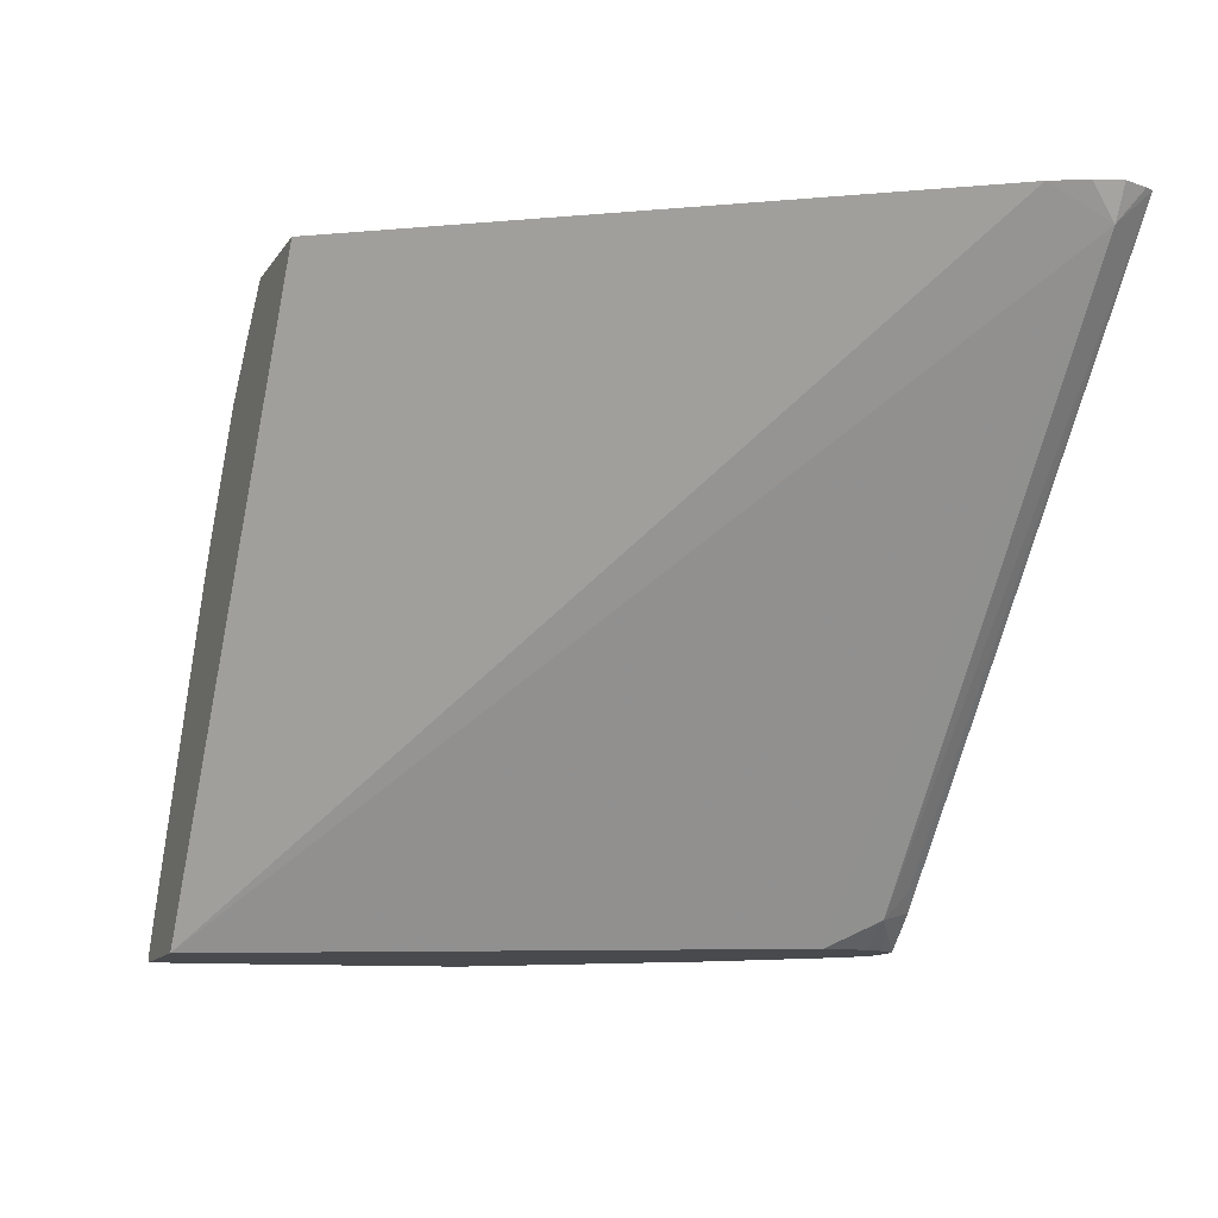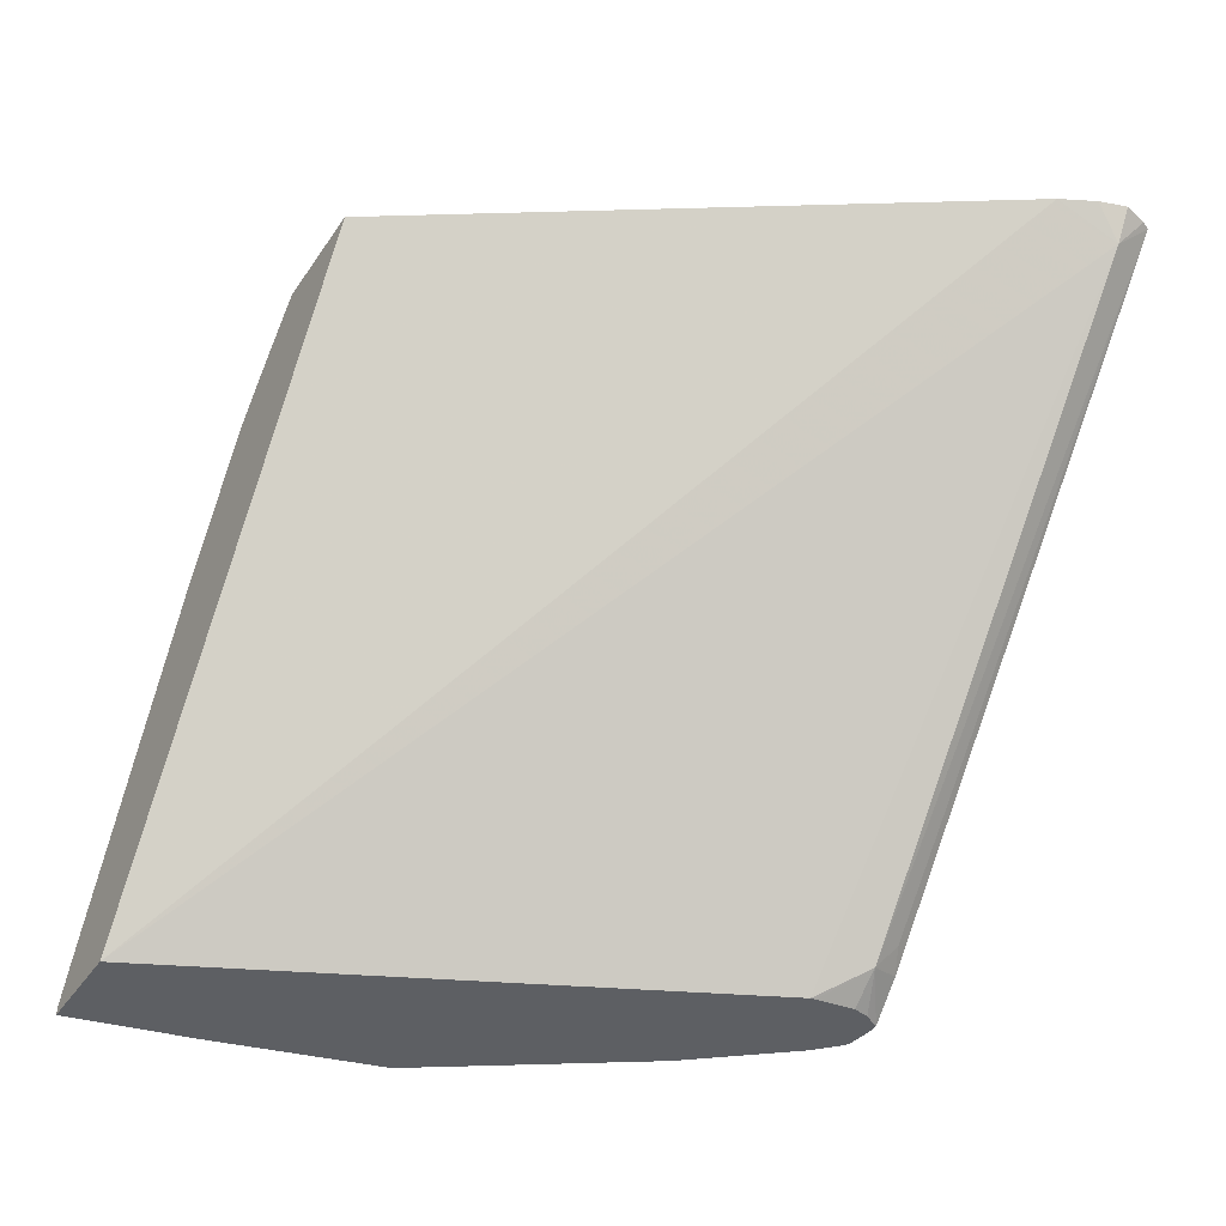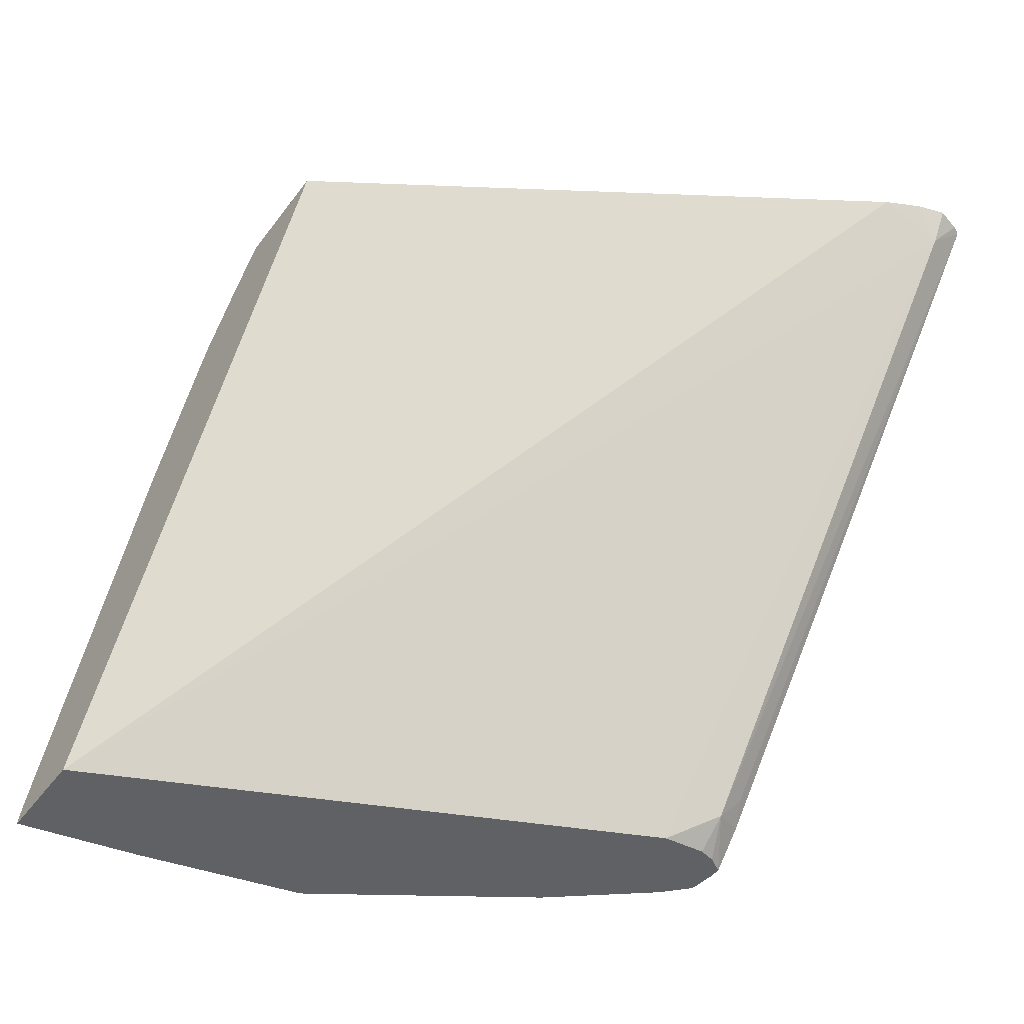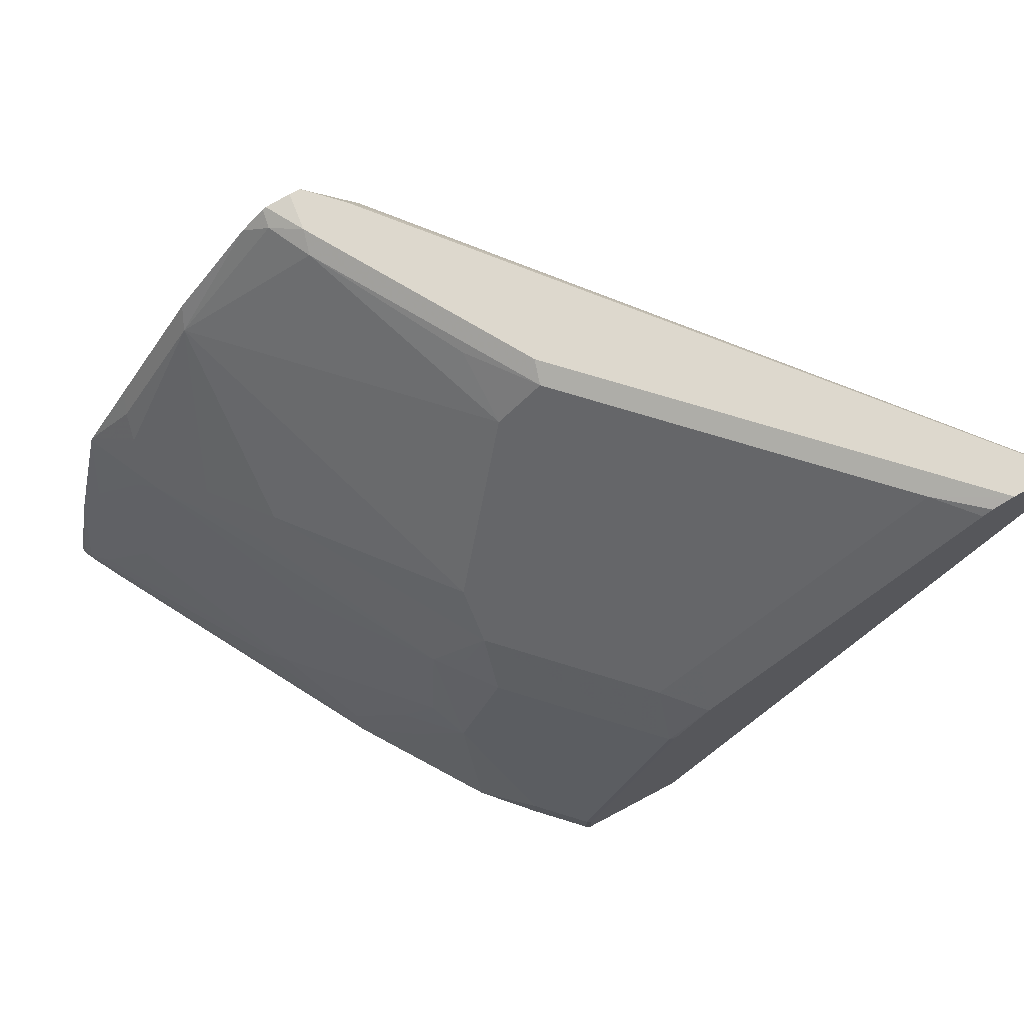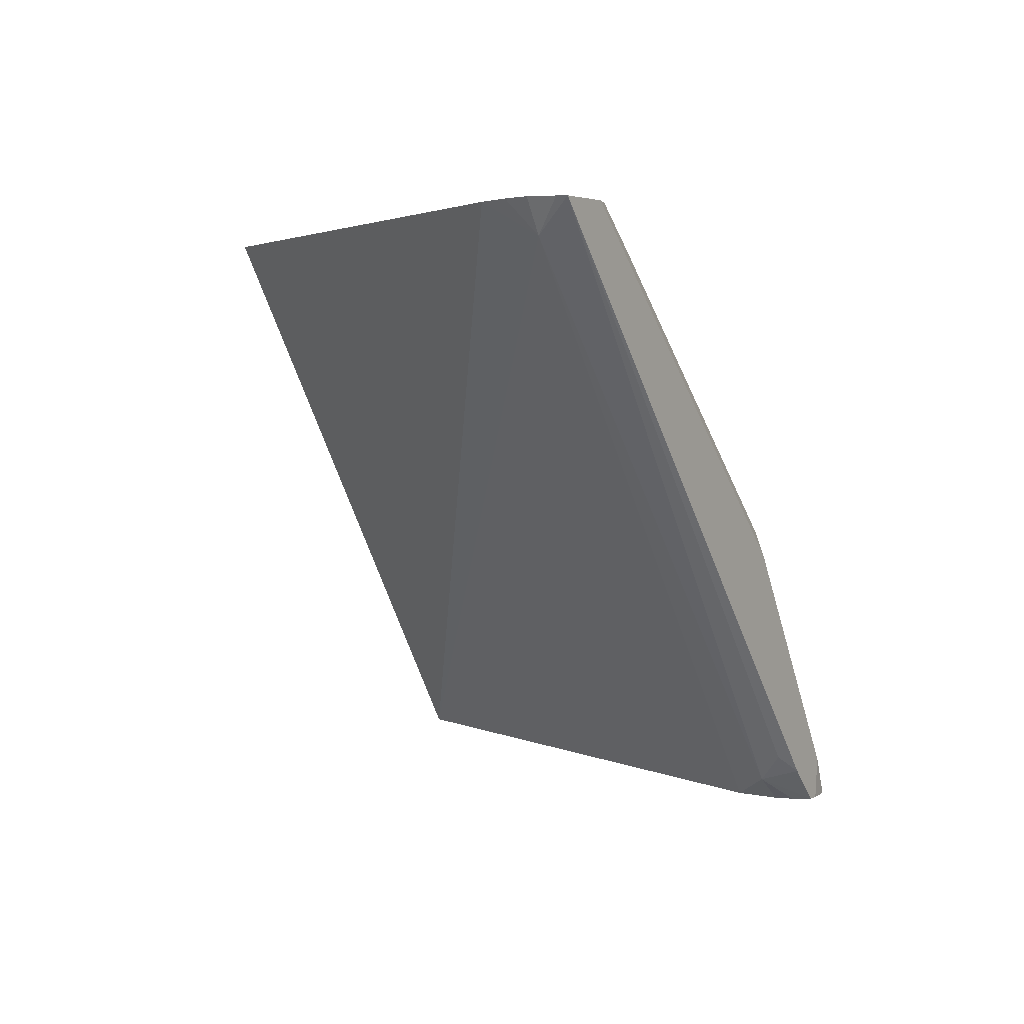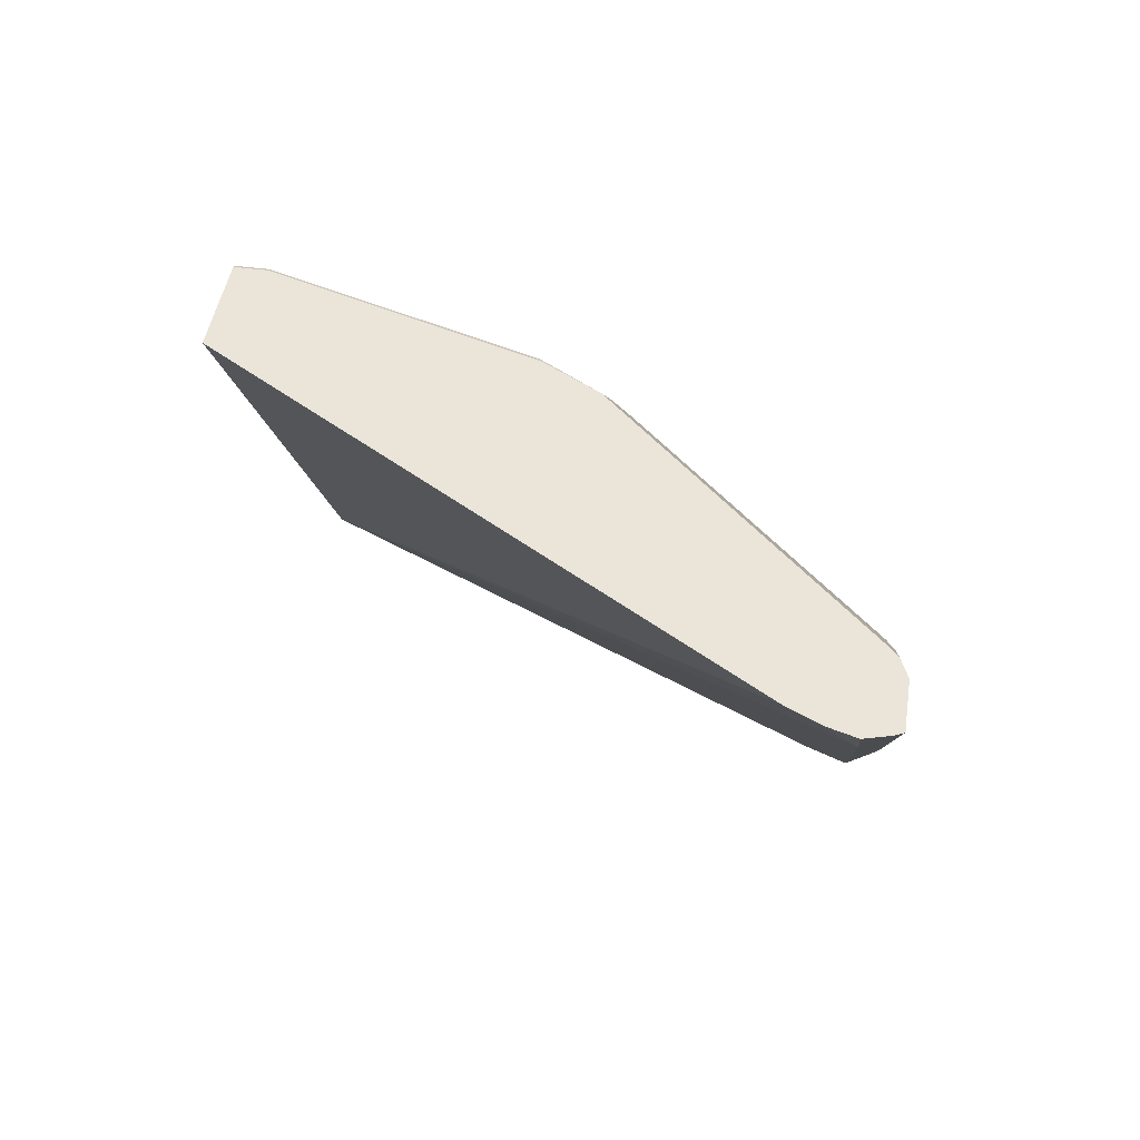
<metadata>
{"format":"obj","ext":"obj","renderer":"f3d","projection":"perspective","resolution":1024,"background":"white","views":[{"elev":-13.1,"azim":68.5,"up":"+Z"},{"elev":-40.2,"azim":59.2,"up":"+Z"},{"elev":-48.3,"azim":54.8,"up":"+Z"},{"elev":72.3,"azim":-27.9,"up":"+Y"},{"elev":3.1,"azim":122.1,"up":"+Z"},{"elev":45.0,"azim":98.7,"up":"+Z"}]}
</metadata>
<code>
v -0.4895 0.4533 0.6541
v -0.5156 0.4533 0.6541
v -0.4875 0.4492 0.6541
v -0.4932 0.4376 0.6391
v -0.7016 0.4376 0.389
v -0.6981 0.448 0.4012
v -0.7086 0.4533 0.3934
v -0.6096 0.448 0.5731
v -0.5471 0.448 0.6356
v -0.5256 0.4492 0.6541
v -0.6695 0.4533 0.5002
v -0.4841 0.4376 0.6541
v -0.4881 0.4248 0.6541
v -0.4961 0.4087 0.6541
v -0.8457 0.1513 0.3774
v -0.7201 0.4168 0.3774
v -0.7199 0.419 0.3774
v -0.7178 0.4376 0.3774
v -0.7198 0.4455 0.3774
v -0.7245 0.4533 0.3774
v -0.6513 0.448 0.5314
v -0.6513 0.4064 0.5731
v -0.6096 0.3855 0.6356
v -0.5667 0.4087 0.6541
v -0.5506 0.4248 0.6541
v -0.5298 0.4457 0.6541
v -0.6721 0.448 0.5106
v -0.732 0.4533 0.396
v -0.6615 0.1513 0.6541
v -0.8938 0.1513 0.3774
v -0.7299 0.4533 0.3774
v -0.6513 0.3438 0.6356
v -0.7346 0.323 0.5731
v -0.6549 0.3206 0.6541
v -0.7346 0.448 0.4064
v -0.6946 0.4446 0.4793
v -0.6929 0.4272 0.5106
v -0.742 0.4517 0.3774
v -0.745 0.448 0.3856
v -0.7133 0.1513 0.6541
v -0.8934 0.1513 0.3805
v -0.8807 0.2118 0.3774
v -0.6721 0.323 0.6356
v -0.7346 0.3438 0.5522
v -0.7971 0.323 0.4689
v -0.758 0.2918 0.5627
v -0.745 0.3022 0.5731
v -0.7363 0.2918 0.5905
v -0.6739 0.2918 0.653
v -0.67 0.2951 0.6541
v -0.7971 0.3855 0.3856
v -0.7437 0.4508 0.3774
v -0.7552 0.4399 0.3774
v -0.7133 0.1667 0.6541
v -0.7155 0.1513 0.653
v -0.89 0.1513 0.3872
v -0.8909 0.1563 0.3856
v -0.87 0.2397 0.3856
v -0.8605 0.2918 0.3774
v -0.8205 0.3126 0.4377
v -0.8075 0.3022 0.4689
v -0.7658 0.2397 0.5731
v -0.7572 0.2292 0.5905
v -0.8414 0.2918 0.4168
v -0.7997 0.2709 0.5002
v -0.7155 0.1667 0.653
v -0.6717 0.2918 0.6541
v -0.793 0.3937 0.3774
v -0.8388 0.323 0.3856
v -0.8414 0.3126 0.396
v -0.7363 0.1513 0.6321
v -0.8824 0.1513 0.4011
v -0.8075 0.1563 0.5314
v -0.8284 0.1772 0.4898
v -0.8831 0.1667 0.396
v -0.8622 0.2084 0.4168
v -0.8622 0.2501 0.396
v -0.8492 0.2814 0.4064
v -0.8594 0.294 0.3774
v -0.8205 0.1876 0.5002
v -0.7789 0.2084 0.5627
v -0.7997 0.1667 0.5418
v -0.7991 0.1513 0.547
v -0.778 0.1876 0.5696
v -0.7574 0.1513 0.6095
v -0.7363 0.1667 0.6321
v -0.8347 0.3312 0.3774
f 42 57 58
f 46 62 63
f 42 58 59
f 44 51 45
f 45 51 60
f 45 60 61
f 45 61 46
f 51 68 87
f 46 65 62
f 46 48 47
f 46 61 64
f 46 64 65
f 48 63 49
f 49 66 54
f 49 54 67
f 49 67 50
f 41 57 42
f 46 63 48
f 49 63 66
f 35 39 51
f 40 66 55
f 32 43 34
f 51 87 69
f 33 44 45
f 33 45 46
f 33 46 47
f 33 47 48
f 33 48 49
f 33 49 43
f 41 56 57
f 33 37 44
f 34 49 50
f 35 51 37
f 35 37 36
f 37 51 44
f 38 52 39
f 39 52 53
f 39 53 51
f 40 54 66
f 34 43 49
f 51 69 70
f 62 80 81
f 51 53 68
f 63 83 84
f 63 84 85
f 63 85 86
f 63 86 66
f 64 78 77
f 64 77 76
f 64 76 65
f 65 76 80
f 69 87 79
f 69 79 70
f 71 86 85
f 73 83 82
f 73 82 80
f 73 80 74
f 75 80 76
f 80 82 81
f 32 33 43
f 63 82 83
f 63 81 82
f 83 85 84
f 62 65 80
f 55 66 86
f 55 86 71
f 56 72 57
f 57 72 83
f 57 83 73
f 57 73 74
f 57 74 80
f 57 80 75
f 51 70 60
f 57 75 76
f 57 77 58
f 58 77 78
f 58 78 59
f 59 78 64
f 59 64 70
f 59 70 79
f 60 70 64
f 60 64 61
f 57 76 77
f 30 41 42
f 62 81 63
f 28 38 39
f 1 11 2
f 2 8 9
f 2 9 10
f 2 11 8
f 3 12 4
f 4 12 13
f 4 13 14
f 4 14 15
f 4 15 16
f 4 16 5
f 5 16 17
f 5 17 18
f 5 18 19
f 5 19 20
f 5 20 7
f 5 7 6
f 8 21 22
f 1 28 11
f 1 31 28
f 1 20 31
f 1 7 20
f 28 39 35
f 1 2 10
f 1 10 26
f 1 26 25
f 1 25 24
f 1 24 34
f 1 34 50
f 1 50 67
f 8 22 32
f 1 54 40
f 1 29 14
f 1 14 13
f 1 13 12
f 1 12 3
f 1 3 4
f 1 4 5
f 1 5 6
f 1 6 7
f 1 40 29
f 8 32 23
f 1 67 54
f 8 11 21
f 15 29 40
f 15 40 55
f 15 55 71
f 15 71 85
f 15 85 83
f 15 83 72
f 15 72 56
f 15 56 41
f 15 17 16
f 15 41 30
f 22 27 33
f 22 33 32
f 23 32 34
f 27 35 36
f 27 36 37
f 27 37 33
f 28 31 38
f 8 23 9
f 21 27 22
f 15 18 17
f 23 34 24
f 15 20 19
f 15 19 18
f 9 25 26
f 9 26 10
f 9 24 25
f 11 27 21
f 11 28 35
f 11 35 27
f 14 29 15
f 15 30 42
f 9 23 24
f 15 59 79
f 15 79 87
f 15 87 68
f 15 68 53
f 15 53 52
f 15 52 38
f 15 38 31
f 15 42 59
f 15 31 20

</code>
